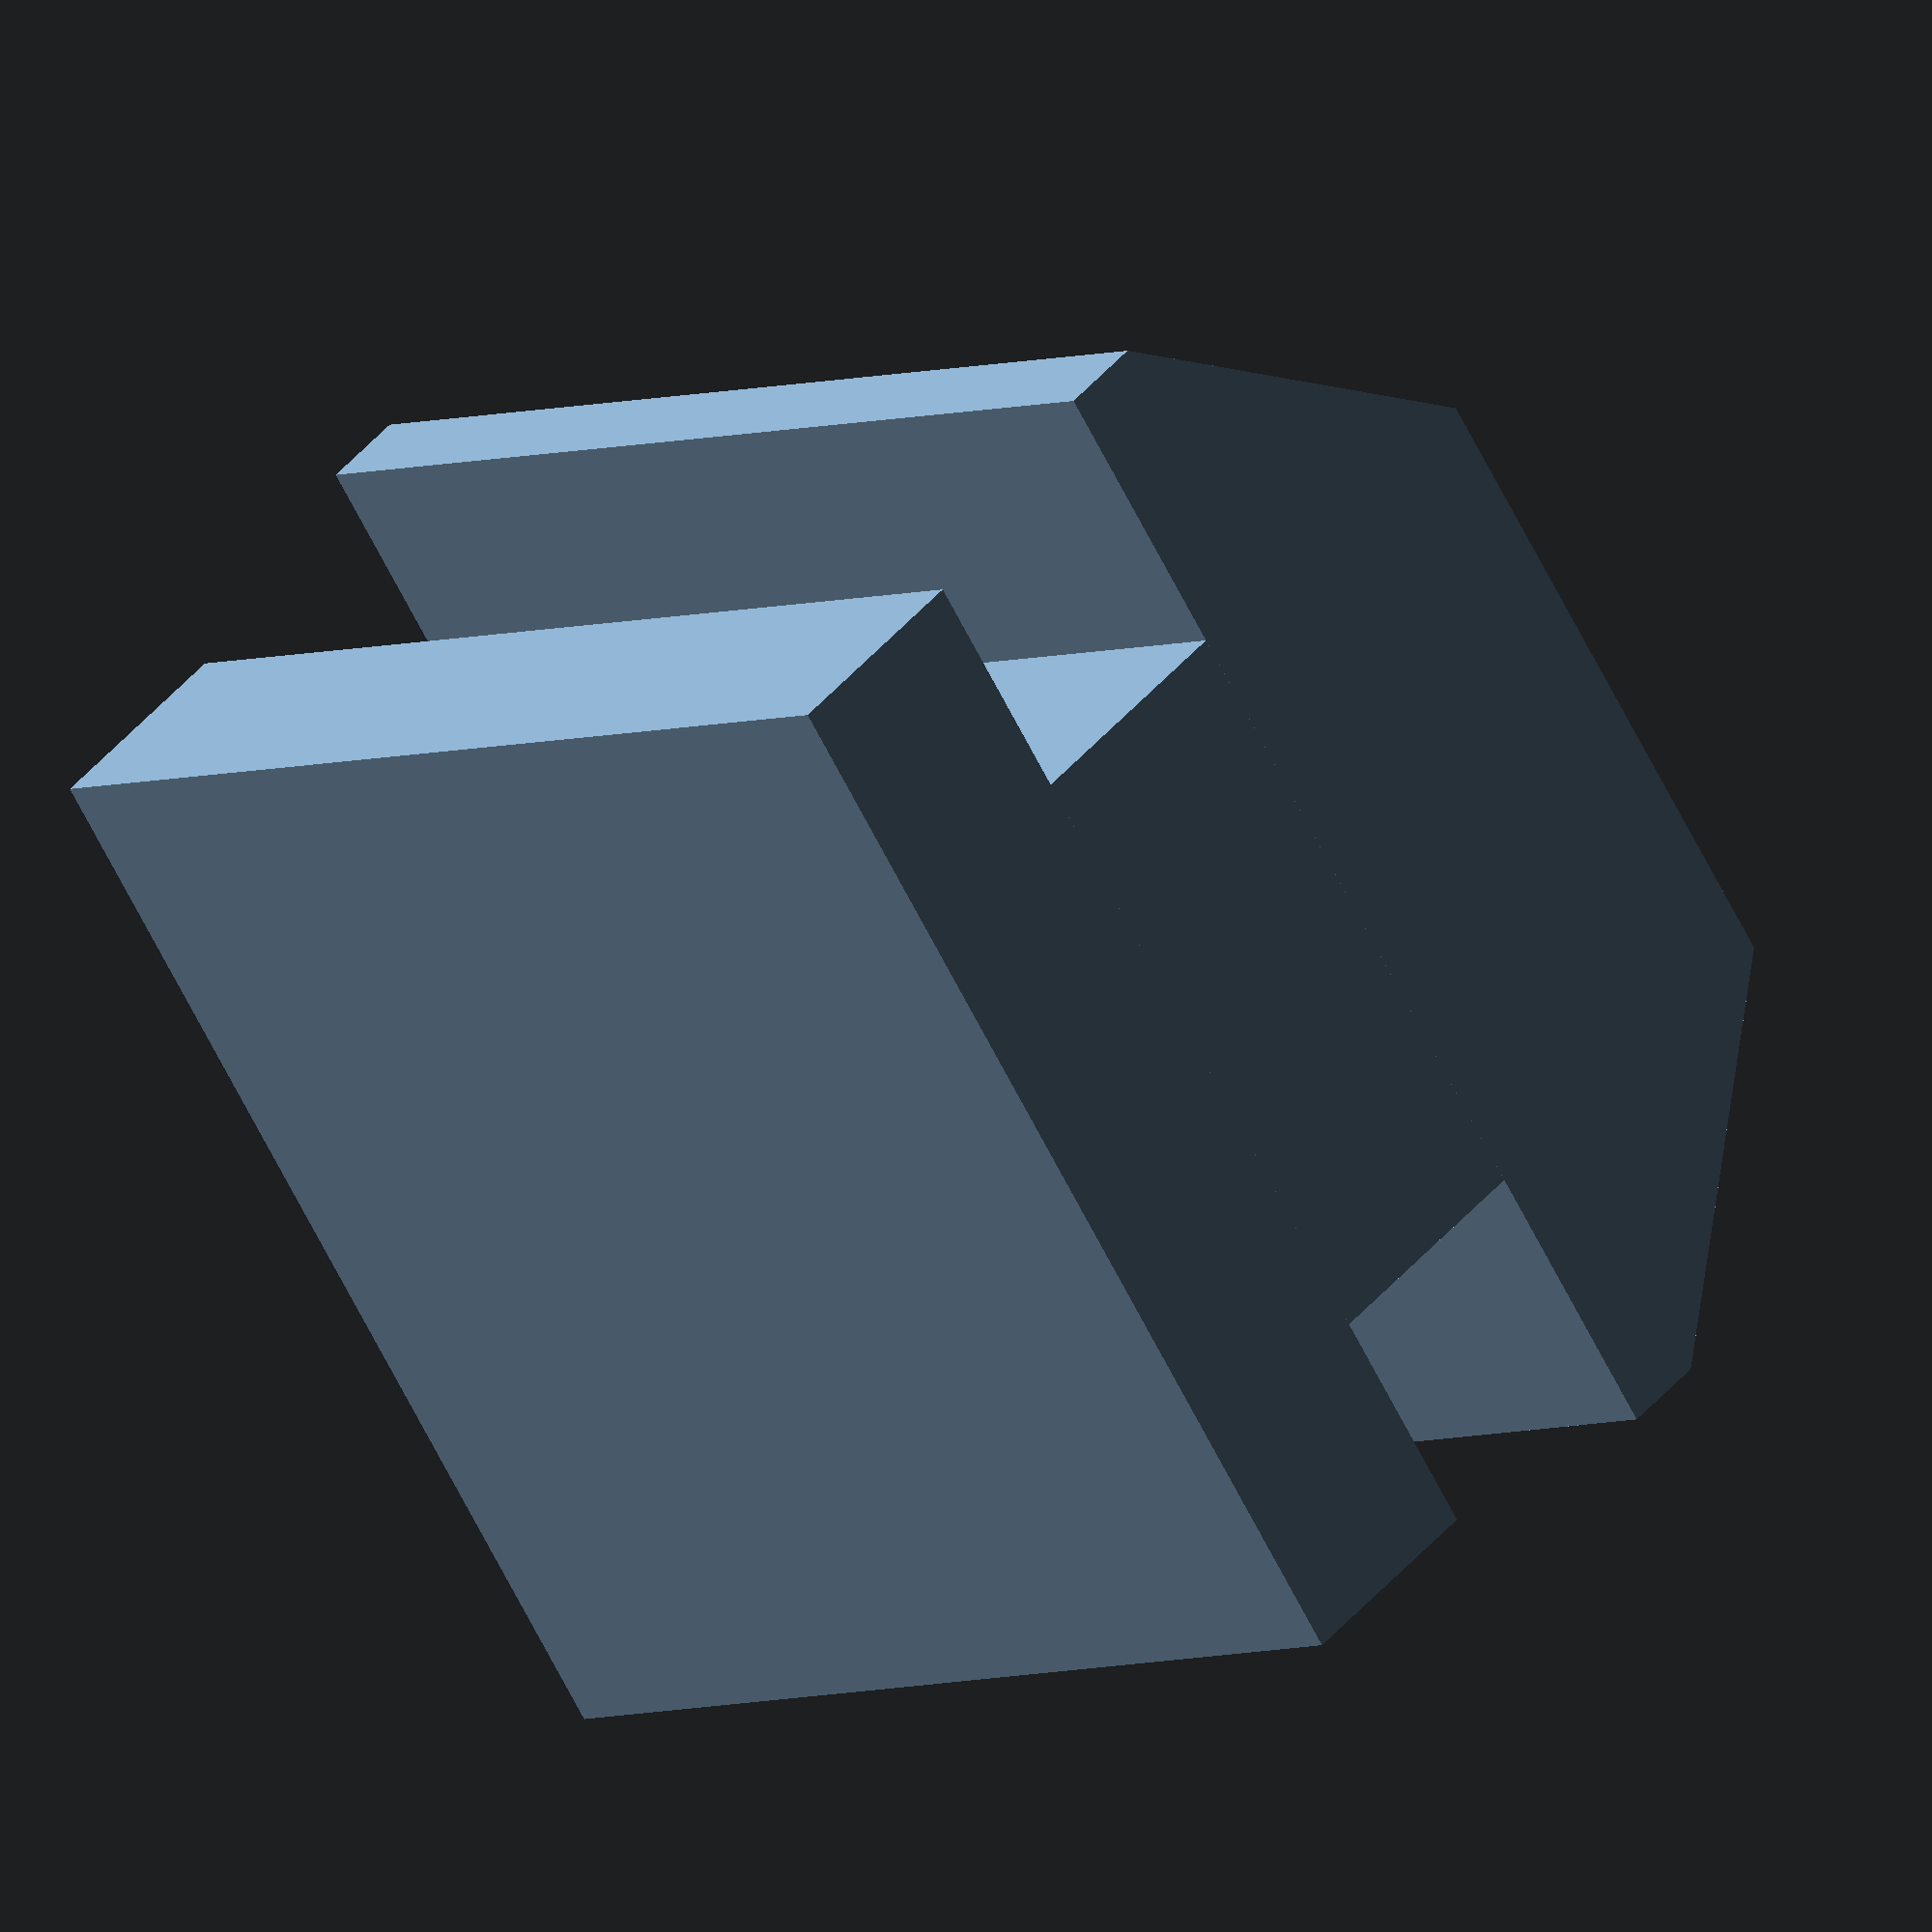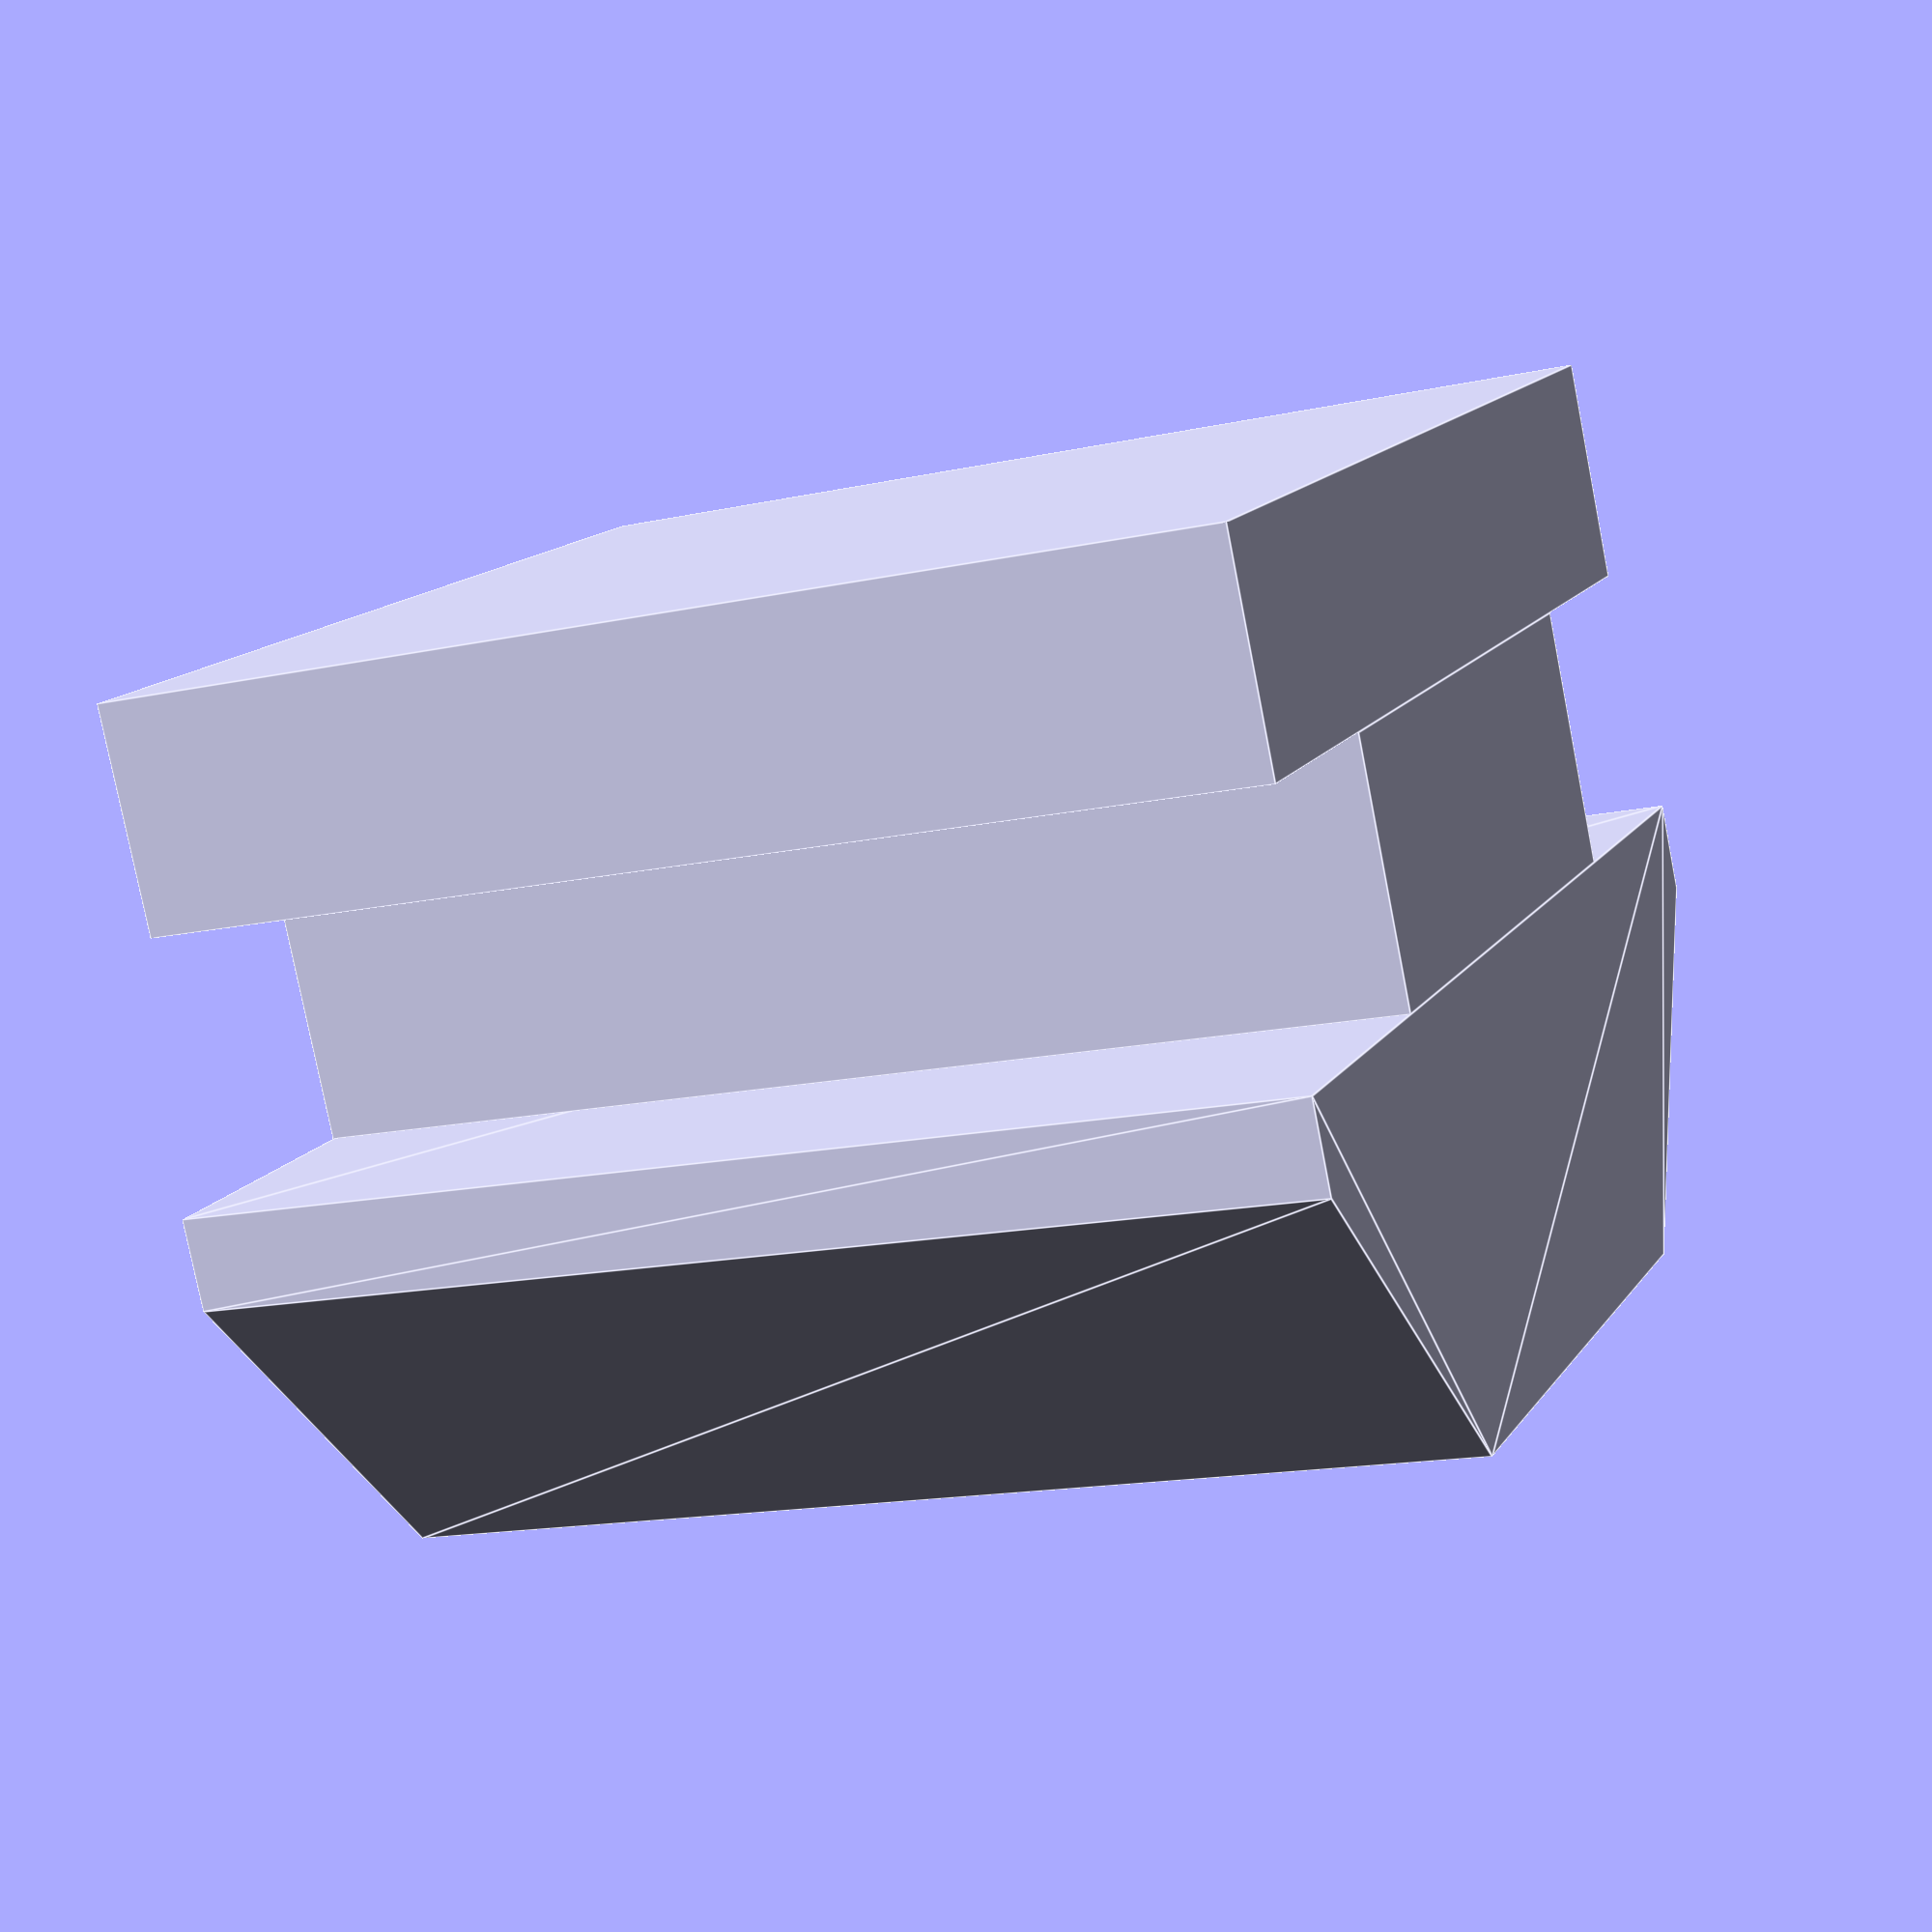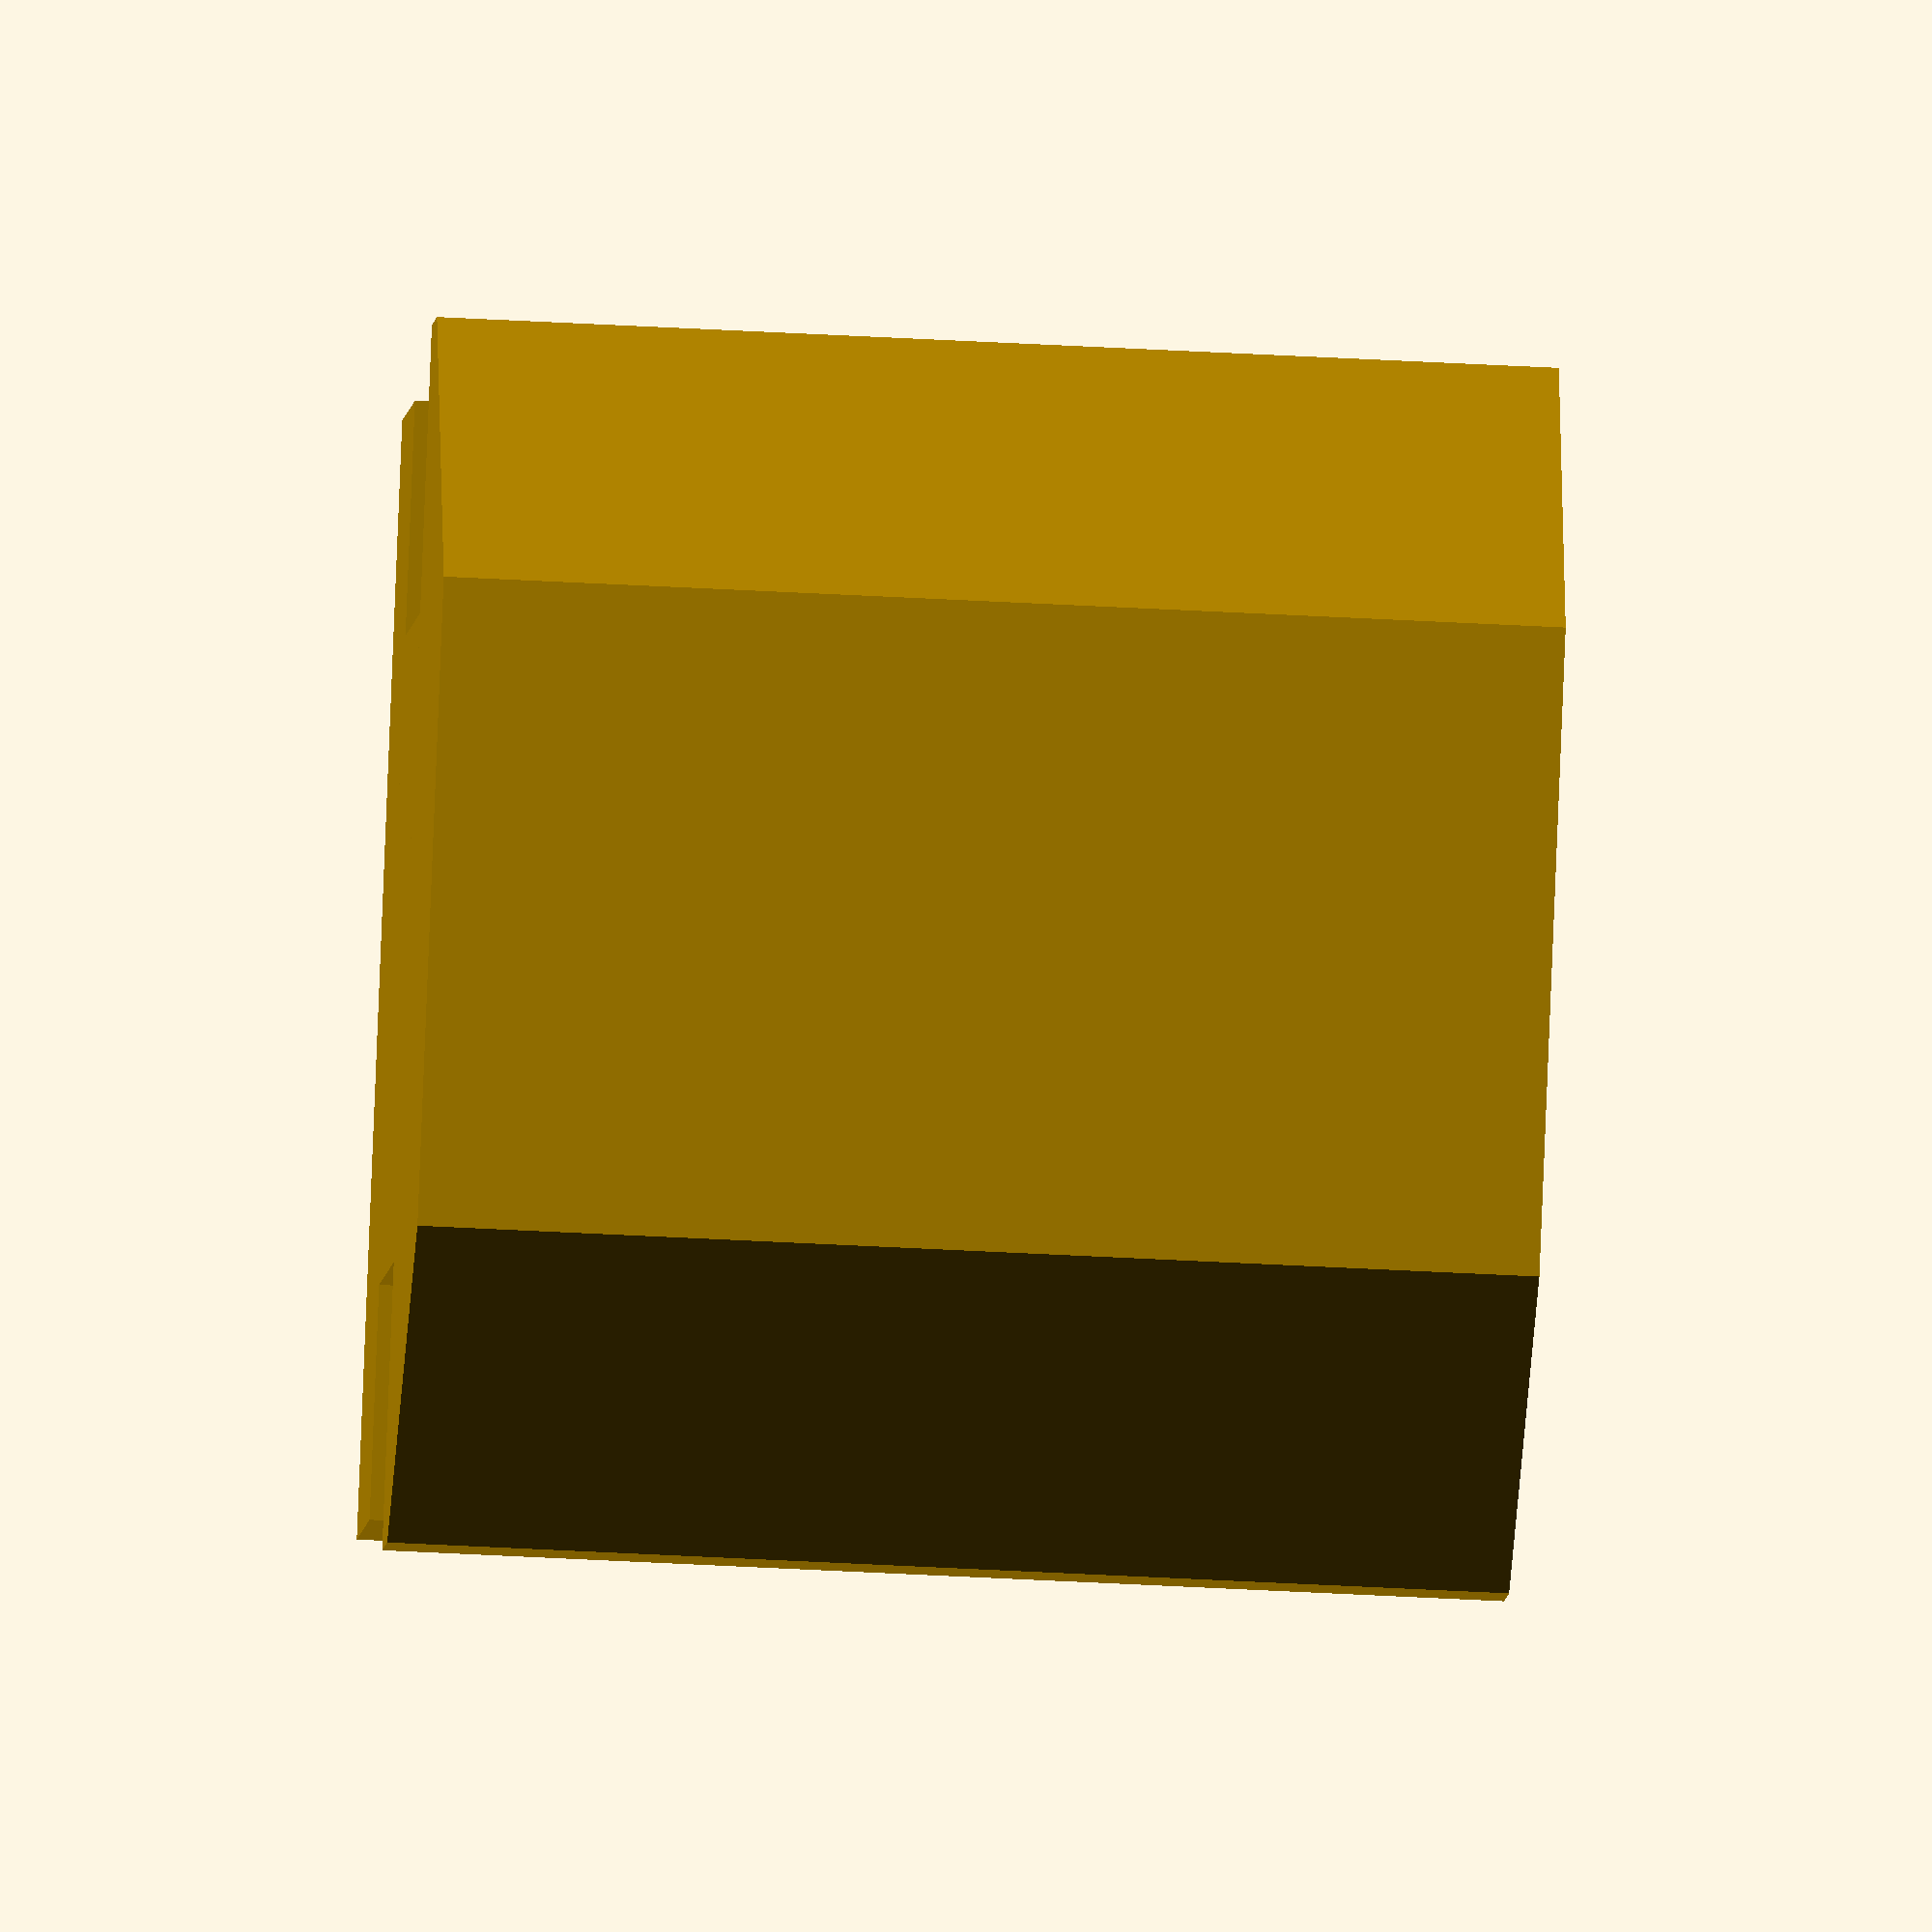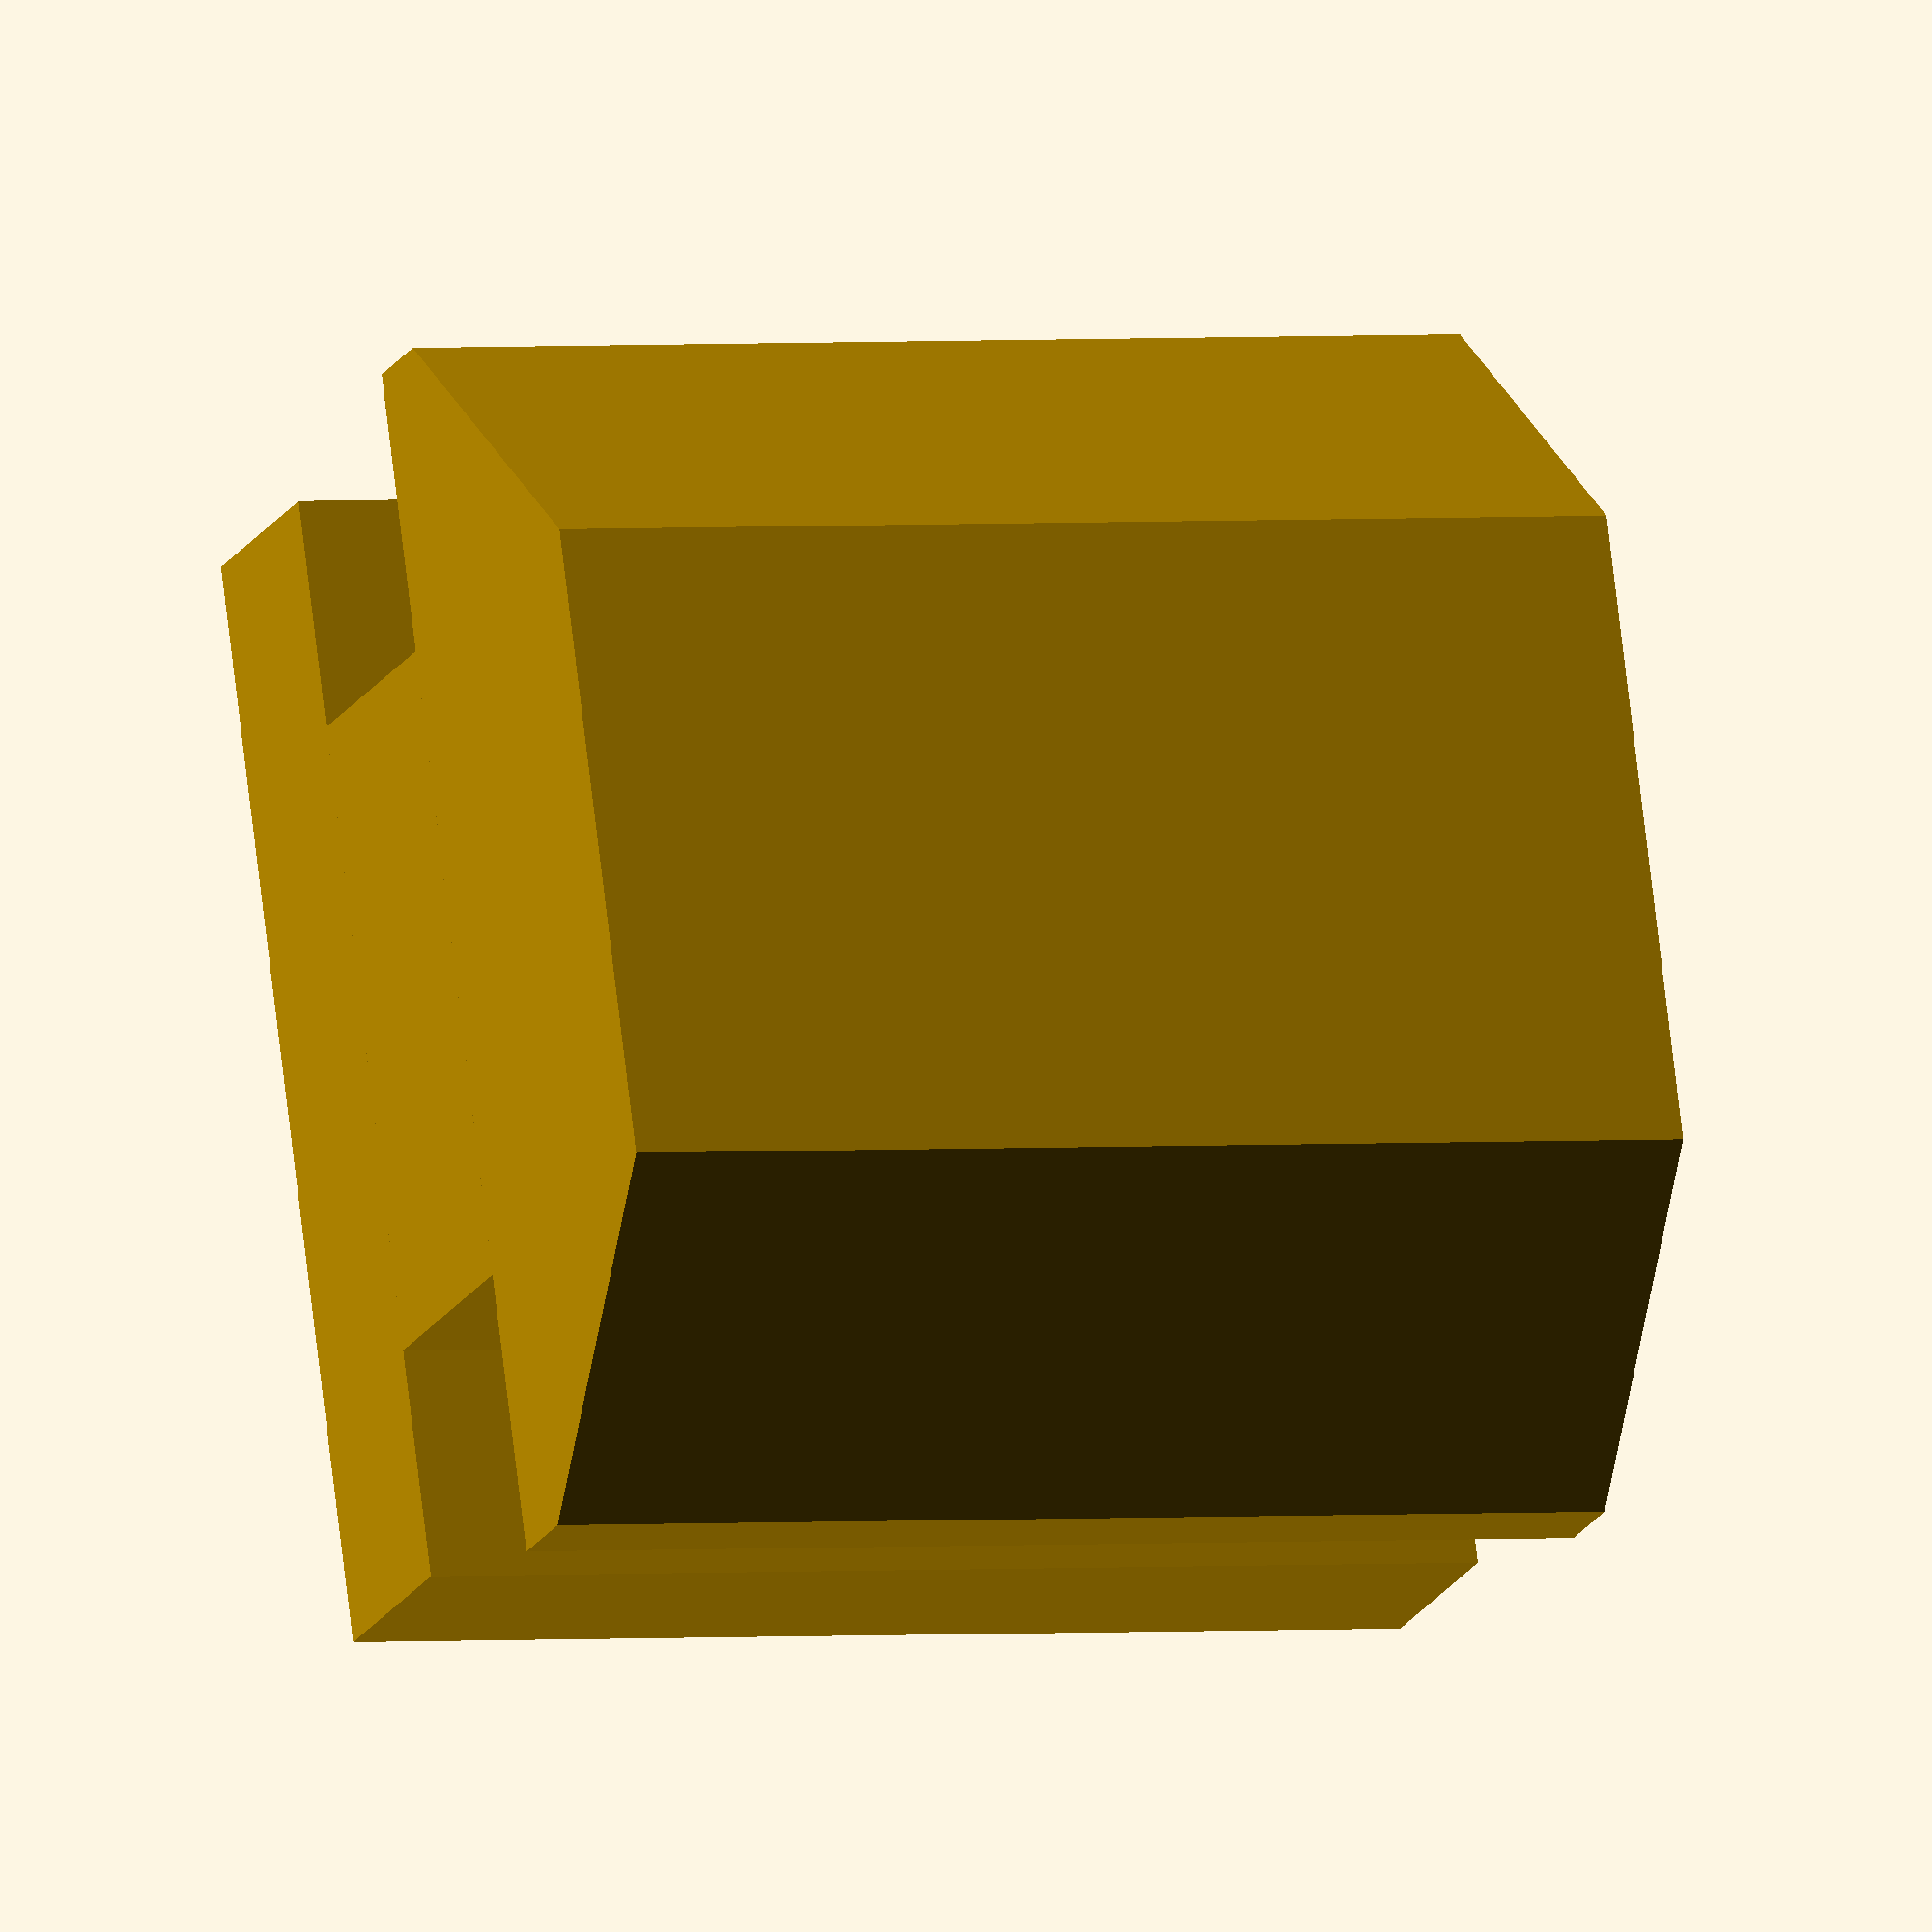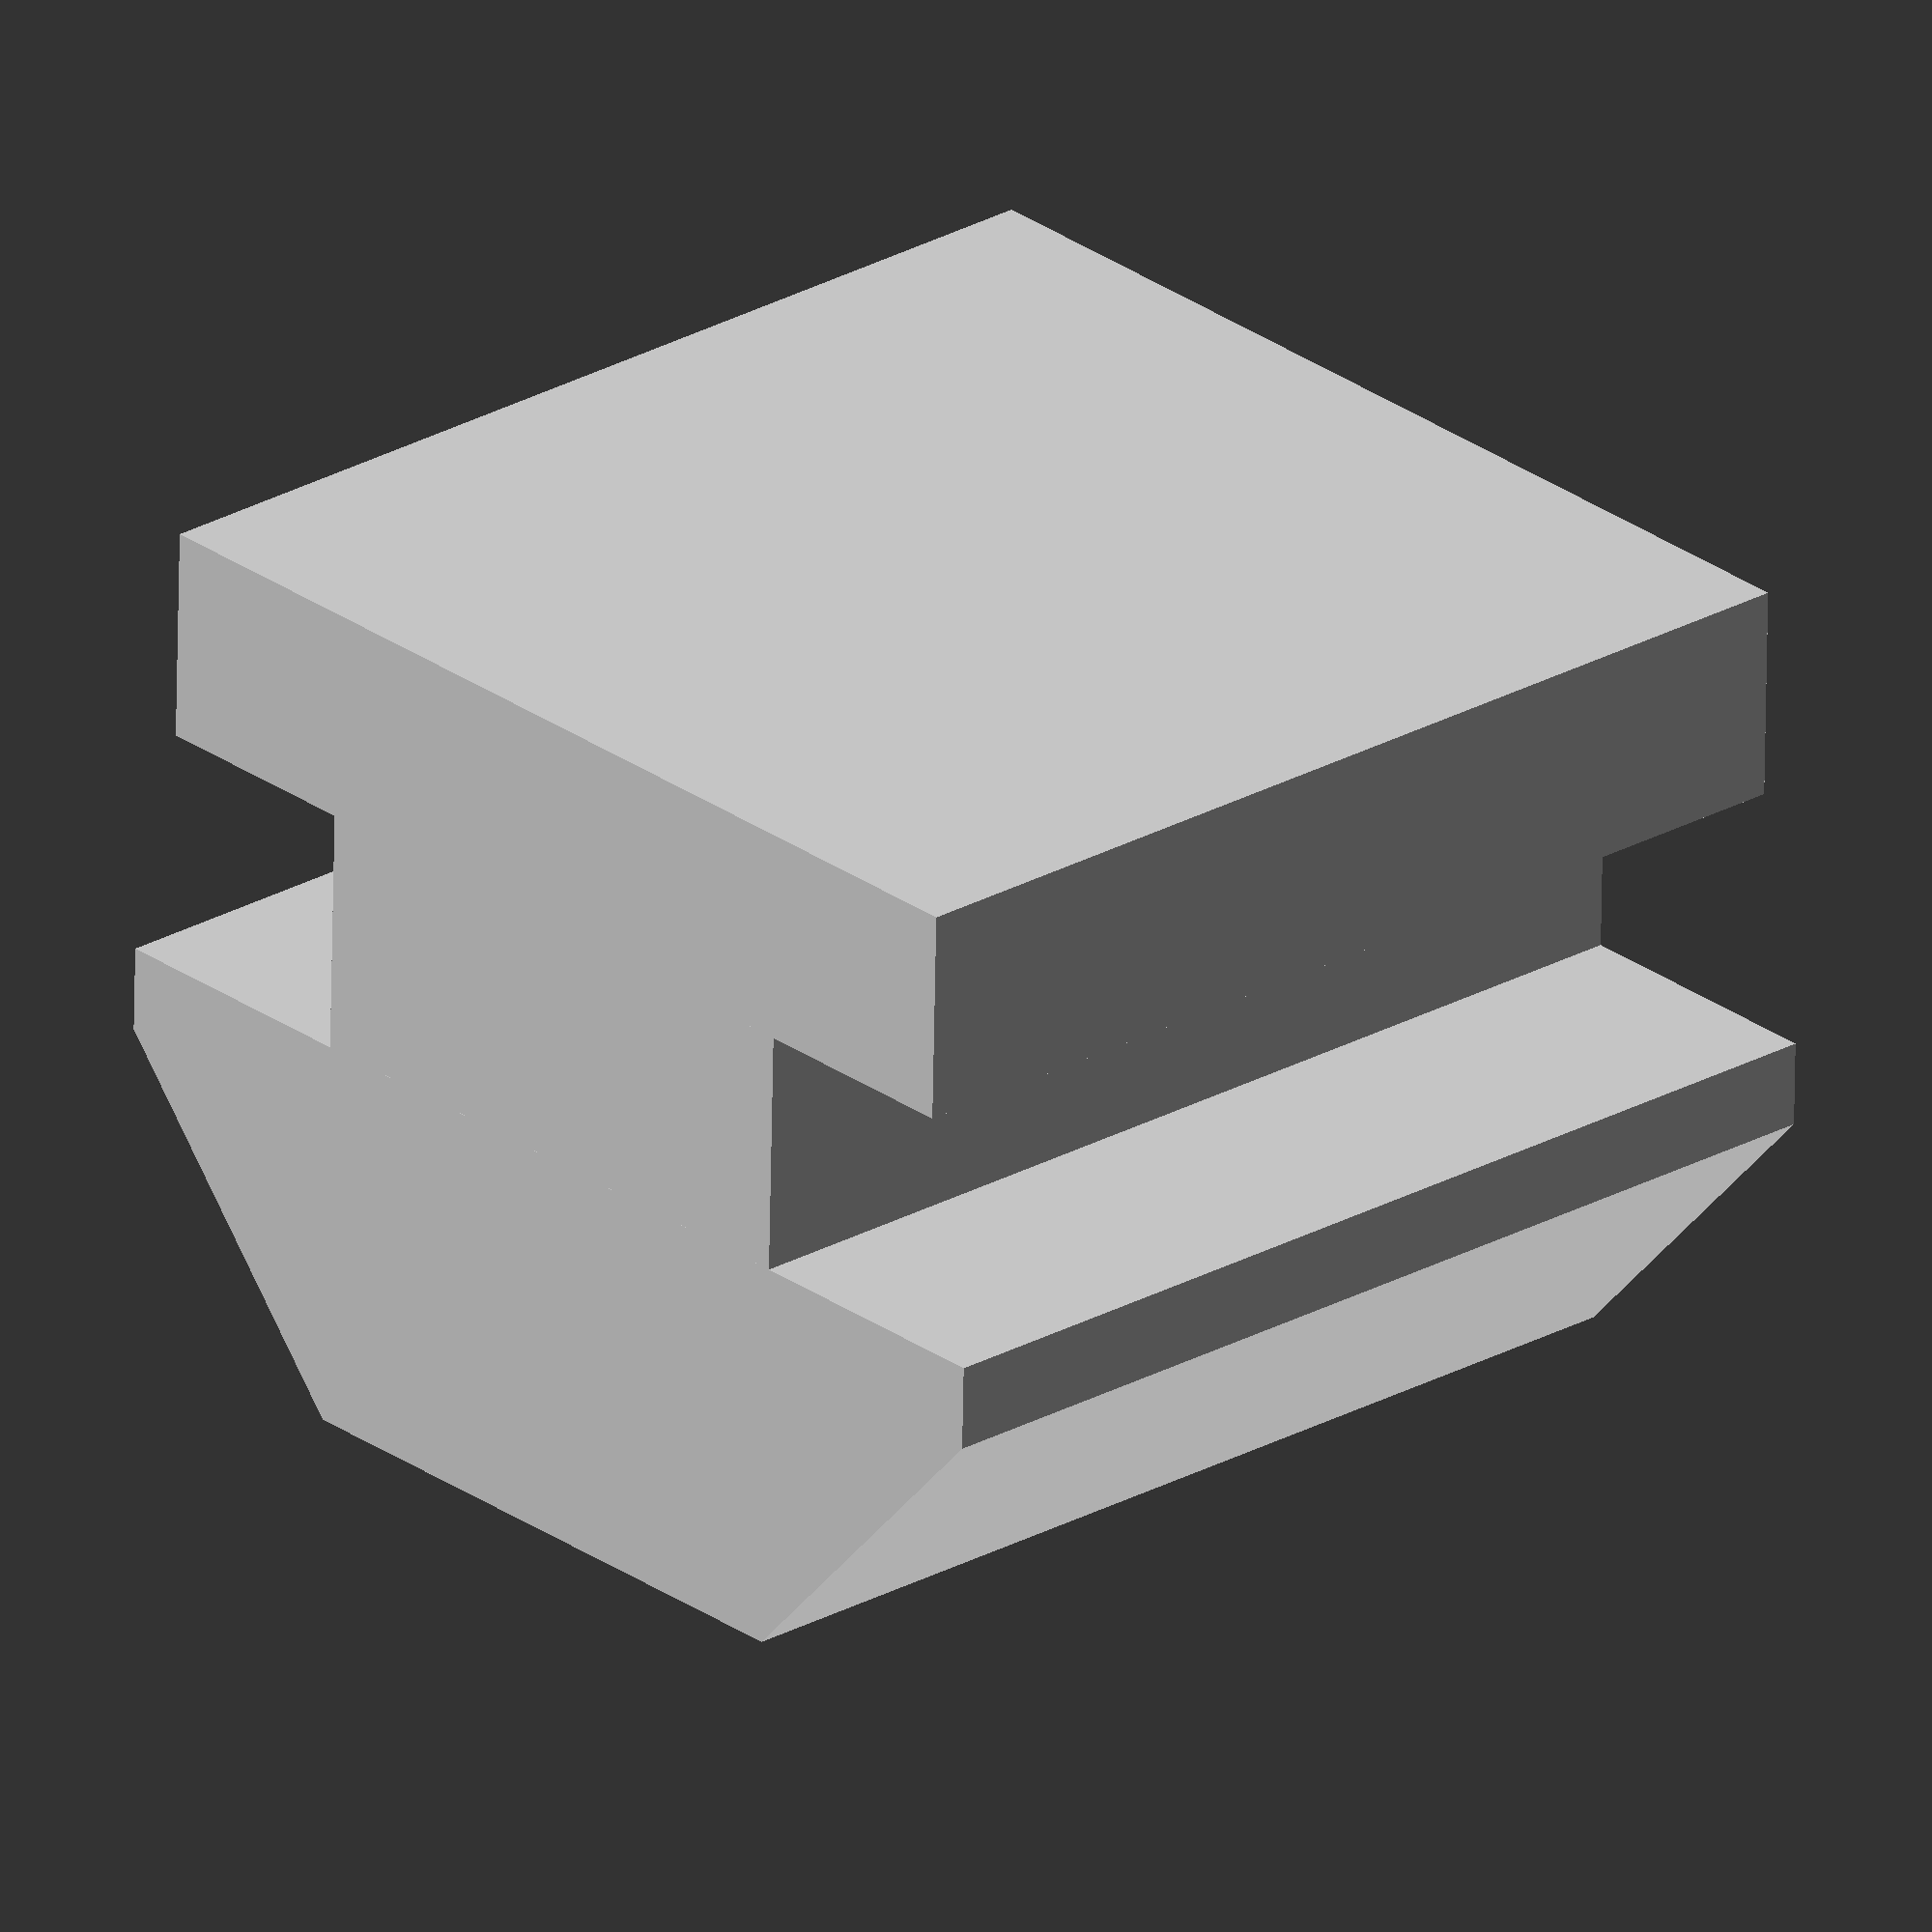
<openscad>
slotneckw= 6-0.2;
slotthick= 2+0.3;
slotdepth= 3.2+0.6-0.1;
slotwidth= 9.95+1.0;
shoulder=0.8;
edge= (slotwidth-slotneckw)/2;
diagl=3.6;

p1= [0,0];
p2= [slotwidth,0];
p3= [slotwidth,-shoulder];
p4= [slotwidth-edge,-slotdepth];
p5= [edge,-slotdepth];
p6= [0,-shoulder];
p7= [0,0];

module slider_body(width, height, thick) {
	union() {
		translate([-width/2,slotthick,0]) cube([width,thick,height]);
		translate([-slotneckw/2,0,0]) cube([slotneckw, slotthick, height]);
		translate([-slotwidth/2,0,0]) linear_extrude(height=height)
			polygon(points=[ p1,p2,p3,p4,p5,p6,p7 ]);
	}
}

module slider2020(w= 20, h= 20, t=2) {
	translate([0,-slotthick,0]) slider_body(w, h, t);
}

slider2020(w=10, h=10, t=2);
</openscad>
<views>
elev=5.0 azim=232.7 roll=319.0 proj=o view=solid
elev=15.8 azim=27.7 roll=114.6 proj=p view=edges
elev=220.5 azim=234.6 roll=274.0 proj=o view=solid
elev=358.1 azim=108.8 roll=248.6 proj=o view=solid
elev=334.6 azim=1.5 roll=47.7 proj=o view=wireframe
</views>
